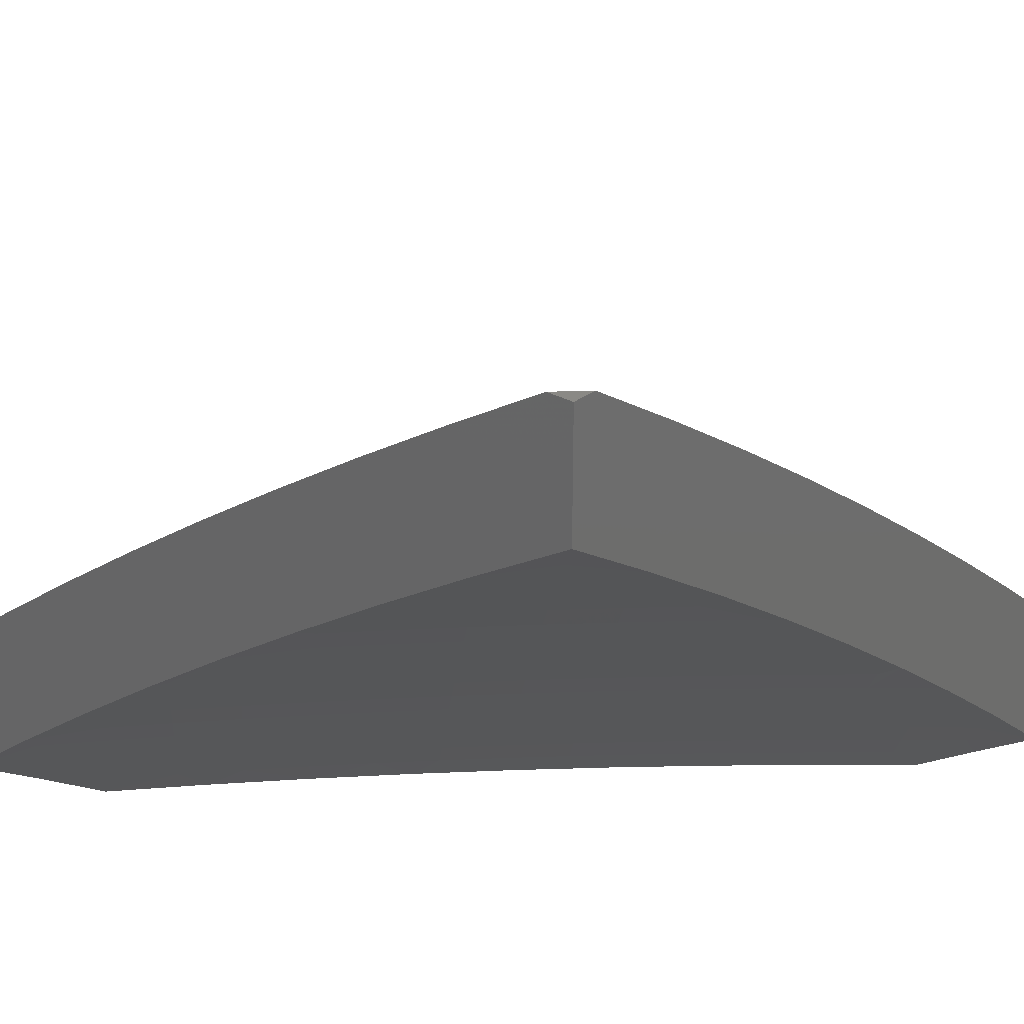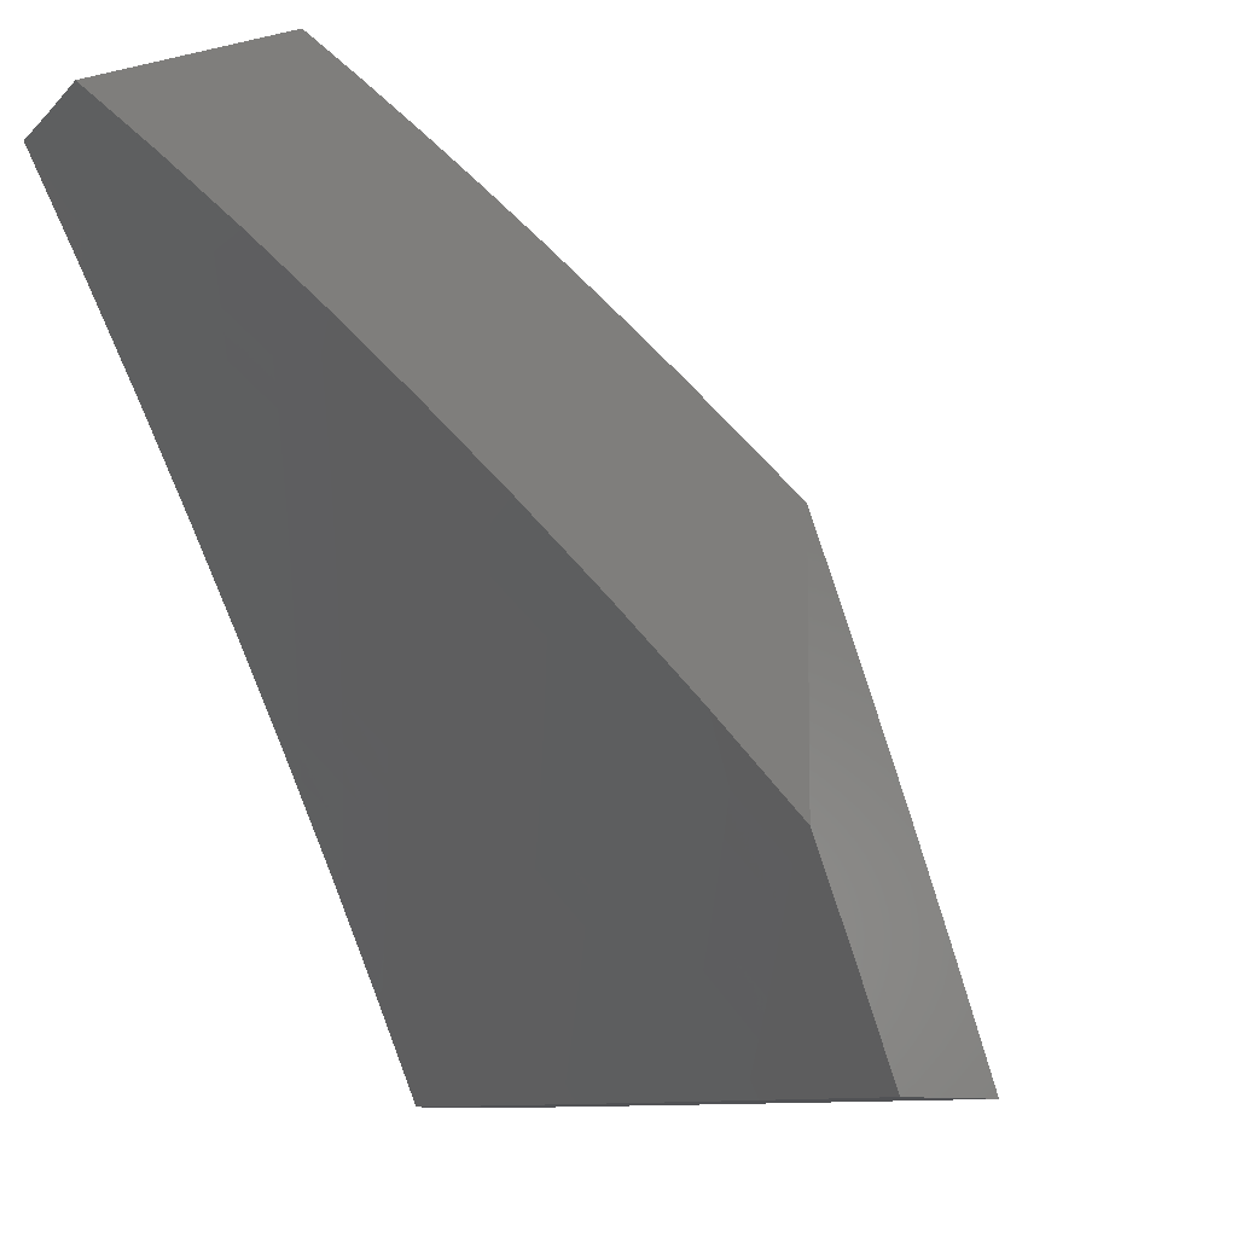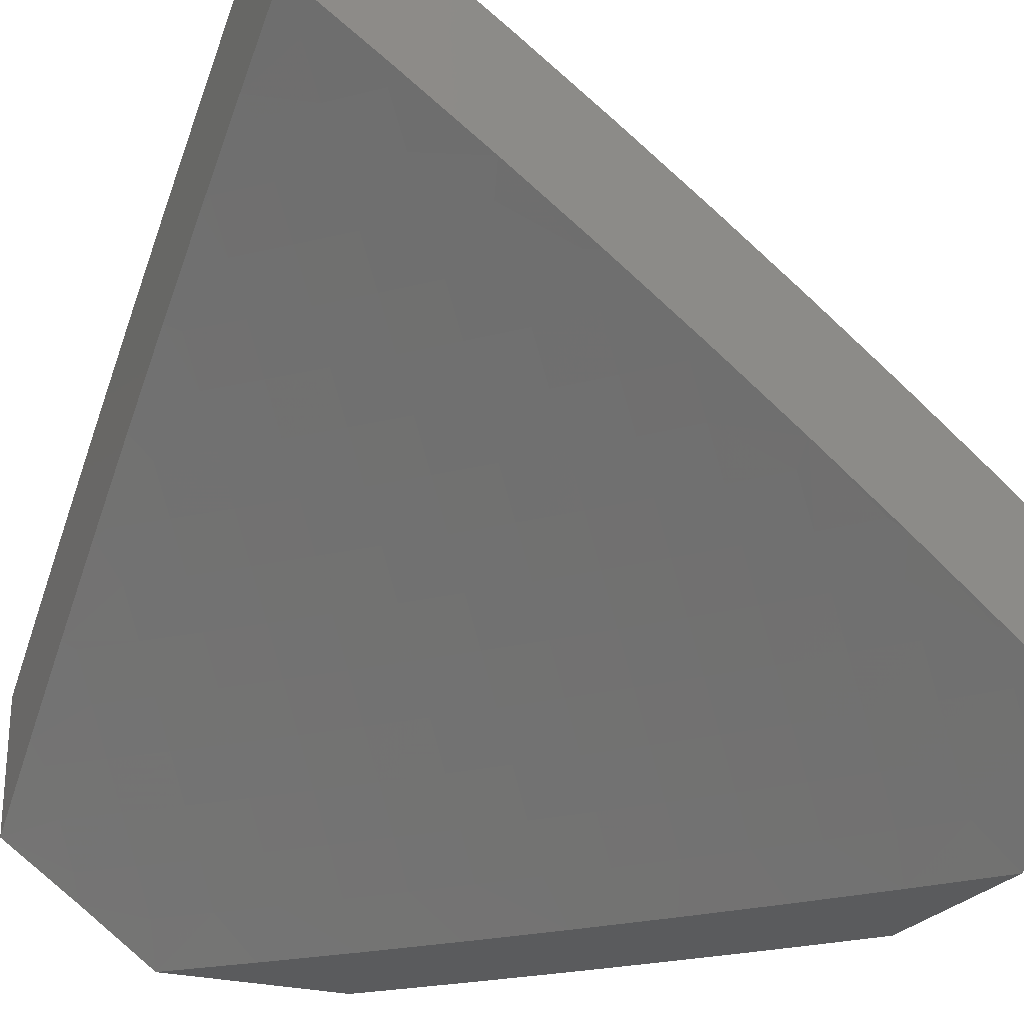
<metadata>
{"format":"stl","ext":"stl","renderer":"f3d","projection":"perspective","resolution":1024,"background":"white","views":[{"elev":28.5,"azim":40.3,"up":"+Z"},{"elev":-9.1,"azim":-147.8,"up":"+Y"},{"elev":-25.0,"azim":65.8,"up":"+Z"}]}
</metadata>
<code>
# stl→obj: 354 verts, 704 faces
v -5.348 6 8.081
v -5.462 6 8
v -5.431 5.946 8.066
v -5.532 5.939 8
v -5.5 5.886 8.066
v -5.601 5.876 8
v -5.568 5.824 8.066
v -5.669 5.813 8
v -5.635 5.762 8.066
v -5.737 5.749 8
v -5.701 5.699 8.066
v -5.804 5.685 8
v -5.767 5.636 8.066
v -5.87 5.619 8
v -5.832 5.572 8.066
v -5.935 5.553 8
v -5.896 5.507 8.066
v -6 5.486 8
v -5.96 5.441 8.066
v -6 5.367 8.09
v -5.914 5.4 8.132
v -5.977 5.334 8.132
v -5.931 5.293 8.198
v -6 5.246 8.177
v -5.991 5.227 8.198
v -6 5.124 8.263
v -5.945 5.186 8.263
v -5.897 5.144 8.327
v -5.884 5.251 8.263
v -5.837 5.209 8.327
v -5.823 5.316 8.263
v -5.777 5.274 8.327
v -5.761 5.38 8.263
v -5.715 5.337 8.327
v -5.698 5.444 8.263
v -5.653 5.4 8.327
v -5.635 5.507 8.263
v -5.59 5.463 8.327
v -5.57 5.569 8.263
v -5.526 5.524 8.327
v -5.506 5.63 8.263
v -5.462 5.585 8.327
v -5.44 5.691 8.263
v -5.397 5.645 8.327
v -5.374 5.751 8.263
v -5.331 5.705 8.327
v -5.307 5.81 8.263
v -5.264 5.764 8.327
v -5.239 5.868 8.263
v -5.197 5.822 8.327
v -5.171 5.926 8.263
v -5.13 5.879 8.327
v -5.102 5.982 8.263
v -5.061 5.935 8.327
v -5 6 8.315
v -5.02 5.887 8.391
v -5 5.884 8.407
v -5.046 5.783 8.454
v -5 5.766 8.497
v -5.004 5.735 8.517
v -5 5.647 8.585
v -5.07 5.679 8.517
v -5.028 5.631 8.579
v -5.092 5.575 8.579
v -5.049 5.527 8.641
v -5.112 5.471 8.641
v -5.068 5.423 8.702
v -5.13 5.367 8.702
v -5.085 5.319 8.763
v -5.146 5.263 8.763
v -5.1 5.215 8.823
v -5.16 5.158 8.823
v -5.113 5.111 8.883
v -5.172 5.054 8.883
v -5.124 5.007 8.942
v -5.159 5 8.925
v -5.034 5 9
v -5.957 5.079 8.327
v -6 5 8.347
v -5.908 5.038 8.391
v -5.883 5 8.435
v -5.802 5.061 8.454
v -5.766 5 8.521
v -5.753 5.019 8.517
v -5.647 5 8.605
v -5.647 5.039 8.579
v -5.54 5.058 8.641
v -5.588 5.101 8.579
v -5.528 5.163 8.579
v -5.576 5.207 8.517
v -5.515 5.269 8.517
v -5.561 5.313 8.454
v -5.499 5.374 8.454
v -5.545 5.419 8.391
v -5.482 5.48 8.391
v -5.526 5 8.687
v -5.491 5.013 8.702
v -5.481 5.119 8.641
v -5.433 5.074 8.702
v -5.421 5.179 8.641
v -5.374 5.134 8.702
v -5.361 5.239 8.641
v -5.314 5.193 8.702
v -5.3 5.298 8.641
v -5.253 5.252 8.702
v -5.238 5.356 8.641
v -5.192 5.31 8.702
v -5.175 5.414 8.641
v -5.405 5 8.768
v -5.385 5.029 8.763
v -5.282 5 8.847
v -5.278 5.043 8.823
v -5.219 5.101 8.823
v -5.207 5.205 8.763
v -5.065 5.064 8.942
v -5 5.032 9
v -5.006 5.119 8.942
v -5 5.158 8.921
v -5.053 5.167 8.883
v -5 5.282 8.84
v -5.039 5.271 8.823
v -5.023 5.375 8.763
v -5 5.405 8.757
v -5.005 5.479 8.702
v -5 5.526 8.672
v -5.117 6 8.239
v -5.212 5.973 8.198
v -5.233 6 8.161
v -5.28 5.915 8.198
v -5.321 5.96 8.132
v -5.349 5.856 8.198
v -5.39 5.901 8.132
v -5.416 5.796 8.198
v -5.458 5.841 8.132
v -5.483 5.736 8.198
v -5.525 5.78 8.132
v -5.549 5.674 8.198
v -5.592 5.719 8.132
v -5.614 5.613 8.198
v -5.658 5.656 8.132
v -5.679 5.55 8.198
v -5.723 5.593 8.132
v -5.743 5.487 8.198
v -5.788 5.529 8.132
v -5.806 5.423 8.198
v -5.851 5.465 8.132
v -5.869 5.358 8.198
v -5.222 5.717 8.391
v -5.155 5.775 8.391
v -5.088 5.831 8.391
v -5.179 5.67 8.454
v -5.113 5.727 8.454
v -5.288 5.659 8.391
v -5.353 5.6 8.391
v -5.418 5.54 8.391
v -5.136 5.623 8.517
v -5.244 5.612 8.454
v -5.309 5.554 8.454
v -5.373 5.495 8.454
v -5.437 5.435 8.454
v -5.157 5.519 8.579
v -5.201 5.566 8.517
v -5.265 5.508 8.517
v -5.328 5.449 8.517
v -5.391 5.39 8.517
v -5.453 5.329 8.517
v -5.22 5.461 8.579
v -5.283 5.403 8.579
v -5.346 5.344 8.579
v -5.407 5.284 8.579
v -5.468 5.224 8.579
v -5.267 5.147 8.763
v -5.326 5.088 8.763
v -5.607 5.357 8.391
v -5.669 5.294 8.391
v -5.73 5.231 8.391
v -5.79 5.167 8.391
v -5.85 5.103 8.391
v -5.622 5.251 8.454
v -5.636 5.145 8.517
v -5.683 5.188 8.454
v -5.743 5.125 8.454
v -5.695 5.082 8.517
v -5 5.13 8.759
v -5 5 8.842
v -5.041 5.039 8.792
v -5.13 5 8.763
v -5.081 5.079 8.742
v -5.139 5.022 8.742
v -5.179 5.062 8.692
v -5.238 5.004 8.692
v -5.278 5.042 8.641
v -5.258 5 8.681
v -5.385 5 8.598
v -5.511 5 8.513
v -5.417 5.059 8.538
v -5.377 5.022 8.59
v -5.318 5.081 8.59
v -5.358 5.119 8.538
v -5.457 5.097 8.486
v -5.398 5.157 8.486
v -5.497 5.134 8.433
v -5.437 5.194 8.433
v -5.537 5.171 8.38
v -5.476 5.232 8.38
v -5.576 5.207 8.327
v -5.515 5.269 8.327
v -5.615 5.244 8.274
v -5.554 5.306 8.274
v -5.654 5.28 8.22
v -5.592 5.343 8.22
v -5.692 5.316 8.165
v -5.63 5.379 8.165
v -5.731 5.352 8.111
v -5.668 5.415 8.111
v -5.769 5.388 8.055
v -5.706 5.451 8.055
v -5.805 5.424 8
v -5.705 5.525 8
v -5.635 5 8.426
v -5.615 5.011 8.433
v -5.516 5.036 8.486
v -5.655 5.047 8.38
v -5.758 5 8.337
v -5.695 5.083 8.327
v -5.754 5.019 8.327
v -5.794 5.054 8.274
v -5.88 5 8.246
v -6 5 8.153
v -5.893 5.024 8.22
v -5.834 5.089 8.22
v -5.735 5.118 8.274
v -5.636 5.145 8.327
v -5.596 5.109 8.38
v -6 5.11 8.078
v -5.973 5.093 8.111
v -5.933 5.059 8.165
v -6 5.218 8
v -5.953 5.193 8.055
v -5.914 5.159 8.111
v -5.874 5.124 8.165
v -5.892 5.258 8.055
v -5.904 5.322 8
v -5.831 5.323 8.055
v -5.642 5.514 8.055
v -5.603 5.624 8
v -5.578 5.576 8.055
v -5.513 5.638 8.055
v -5.477 5.601 8.111
v -5.411 5.661 8.111
v -5.375 5.623 8.165
v -5.31 5.682 8.165
v -5.274 5.644 8.22
v -5.208 5.702 8.22
v -5.172 5.663 8.274
v -5.106 5.72 8.274
v -5.071 5.68 8.327
v -5.005 5.735 8.327
v -5 5.636 8.406
v -5 5.759 8.312
v -5.04 5.776 8.274
v -5.007 5.871 8.22
v -5.075 5.816 8.22
v -5.109 5.855 8.165
v -5.177 5.798 8.165
v -5.212 5.837 8.111
v -5.279 5.779 8.111
v -5.314 5.818 8.055
v -5.381 5.758 8.055
v -5.395 5.816 8
v -5.5 5.721 8
v -5.447 5.699 8.055
v -5.288 5.909 8
v -5.246 5.876 8.055
v -5.144 5.895 8.111
v -5.041 5.911 8.165
v -5 5.88 8.217
v -5.178 5.934 8.055
v -5.179 6 8
v -5.109 5.991 8.055
v -5.09 6 8.061
v -5.075 5.951 8.111
v -5 6 8.12
v -5 5.511 8.497
v -5.063 5.544 8.433
v -5.035 5.64 8.38
v -5.136 5.623 8.327
v -5.237 5.605 8.274
v -5.339 5.585 8.22
v -5.44 5.563 8.165
v -5.541 5.54 8.111
v -5 5.386 8.586
v -5.053 5.407 8.538
v -5.027 5.503 8.486
v -5.127 5.487 8.433
v -5.164 5.527 8.38
v -5.228 5.469 8.38
v -5.265 5.508 8.327
v -5.329 5.449 8.327
v -5.366 5.487 8.274
v -5.429 5.428 8.274
v -5.467 5.465 8.22
v -5.53 5.404 8.22
v -5.568 5.441 8.165
v -5.015 5.367 8.59
v -5 5.258 8.673
v -5.039 5.271 8.641
v -5.061 5.175 8.692
v -5.1 5.215 8.641
v -5.16 5.158 8.641
v -5.199 5.197 8.59
v -5.259 5.139 8.59
v -5.298 5.178 8.538
v -5.022 5.135 8.742
v -5.12 5.119 8.692
v -5.403 5.525 8.22
v -5.504 5.502 8.165
v -5.302 5.547 8.274
v -5.201 5.566 8.327
v -5.1 5.584 8.38
v -5.291 5.411 8.38
v -5.392 5.39 8.327
v -5.354 5.352 8.38
v -5.454 5.33 8.327
v -5.415 5.292 8.38
v -5.253 5.372 8.433
v -5.315 5.314 8.433
v -5.377 5.254 8.433
v -5.191 5.43 8.433
v -5.153 5.391 8.486
v -5.215 5.333 8.486
v -5.115 5.351 8.538
v -5.177 5.294 8.538
v -5.077 5.311 8.59
v -5.138 5.255 8.59
v -5.277 5.275 8.486
v -5.338 5.216 8.486
v -5.238 5.236 8.538
v -5.219 5.101 8.641
v -5.492 5.367 8.274
v -5.605 5.478 8.111
v -5.556 5.073 8.433
v -5.675 5.181 8.274
v -5.715 5.217 8.22
v -5.754 5.253 8.165
v -5.792 5.288 8.111
v -5.775 5.154 8.22
v -5.814 5.189 8.165
v -5.853 5.224 8.111
v -5.345 5.72 8.111
v -5.09 5.447 8.486
v -5.244 5.741 8.165
v -5.142 5.759 8.22
v -5 5 9
f 1 2 3
f 3 2 4
f 3 4 5
f 5 4 6
f 5 6 7
f 7 6 8
f 7 8 9
f 9 8 10
f 9 10 11
f 11 10 12
f 11 12 13
f 13 12 14
f 13 14 15
f 15 14 16
f 15 16 17
f 17 16 18
f 17 18 19
f 19 18 20
f 19 20 21
f 21 20 22
f 21 22 23
f 23 22 24
f 23 24 25
f 25 24 26
f 25 26 27
f 27 26 28
f 27 28 29
f 29 28 30
f 29 30 31
f 31 30 32
f 31 32 33
f 33 32 34
f 33 34 35
f 35 34 36
f 35 36 37
f 37 36 38
f 37 38 39
f 39 38 40
f 39 40 41
f 41 40 42
f 41 42 43
f 43 42 44
f 43 44 45
f 45 44 46
f 45 46 47
f 47 46 48
f 47 48 49
f 49 48 50
f 49 50 51
f 51 50 52
f 51 52 53
f 53 52 54
f 53 54 55
f 55 54 56
f 55 56 57
f 57 56 58
f 57 58 59
f 59 58 60
f 59 60 61
f 61 60 62
f 61 62 63
f 63 62 64
f 63 64 65
f 65 64 66
f 65 66 67
f 67 66 68
f 67 68 69
f 69 68 70
f 69 70 71
f 71 70 72
f 71 72 73
f 73 72 74
f 73 74 75
f 75 74 76
f 75 76 77
f 20 24 22
f 28 26 78
f 78 26 79
f 78 79 80
f 80 79 81
f 80 81 82
f 82 81 83
f 82 83 84
f 84 83 85
f 84 85 86
f 86 85 87
f 86 87 88
f 88 87 89
f 88 89 90
f 90 89 91
f 90 91 92
f 92 91 93
f 92 93 94
f 94 93 95
f 94 95 40
f 40 95 42
f 85 96 87
f 87 96 97
f 87 97 98
f 98 97 99
f 98 99 100
f 100 99 101
f 100 101 102
f 102 101 103
f 102 103 104
f 104 103 105
f 104 105 106
f 106 105 107
f 106 107 108
f 108 107 68
f 108 68 66
f 96 109 97
f 97 109 99
f 99 109 110
f 110 109 111
f 110 111 112
f 112 111 74
f 112 74 113
f 113 74 72
f 113 72 114
f 114 72 70
f 114 70 107
f 107 70 68
f 111 76 74
f 75 77 115
f 115 77 116
f 115 116 117
f 117 116 118
f 117 118 119
f 119 118 120
f 119 120 121
f 121 120 122
f 121 122 69
f 69 122 67
f 120 123 122
f 122 123 67
f 67 123 124
f 124 123 125
f 124 125 65
f 65 125 63
f 125 61 63
f 55 126 53
f 53 126 51
f 51 126 127
f 127 126 128
f 127 128 129
f 129 128 130
f 129 130 131
f 131 130 132
f 131 132 133
f 133 132 134
f 133 134 135
f 135 134 136
f 135 136 137
f 137 136 138
f 137 138 139
f 139 138 140
f 139 140 141
f 141 140 142
f 141 142 143
f 143 142 144
f 143 144 145
f 145 144 146
f 145 146 147
f 147 146 21
f 147 21 23
f 128 1 130
f 130 1 132
f 132 1 3
f 134 132 3
f 131 47 129
f 129 47 49
f 129 49 127
f 127 49 51
f 47 131 45
f 45 131 133
f 45 133 43
f 43 133 135
f 43 135 41
f 41 135 137
f 41 137 39
f 39 137 139
f 39 139 37
f 37 139 141
f 37 141 35
f 35 141 143
f 35 143 33
f 33 143 145
f 33 145 31
f 31 145 147
f 31 147 29
f 29 147 23
f 29 23 27
f 27 23 25
f 48 148 50
f 50 148 149
f 50 149 52
f 52 149 150
f 52 150 54
f 54 150 56
f 148 151 149
f 149 151 152
f 149 152 150
f 150 152 58
f 150 58 56
f 148 48 153
f 153 48 46
f 153 46 154
f 154 46 44
f 154 44 155
f 155 44 42
f 155 42 95
f 151 156 152
f 152 156 62
f 152 62 58
f 58 62 60
f 151 148 157
f 157 148 153
f 157 153 158
f 158 153 154
f 158 154 159
f 159 154 155
f 159 155 160
f 160 155 95
f 160 95 93
f 62 156 64
f 64 156 161
f 64 161 66
f 66 161 108
f 156 151 162
f 162 151 157
f 162 157 163
f 163 157 158
f 163 158 164
f 164 158 159
f 164 159 165
f 165 159 160
f 165 160 166
f 166 160 93
f 166 93 91
f 67 124 65
f 136 134 5
f 5 134 3
f 156 162 161
f 161 162 167
f 161 167 108
f 108 167 106
f 167 162 163
f 138 136 7
f 7 136 5
f 167 163 168
f 168 163 164
f 168 164 169
f 169 164 165
f 169 165 170
f 170 165 166
f 170 166 171
f 171 166 91
f 171 91 89
f 119 121 71
f 71 121 69
f 140 138 9
f 9 138 7
f 104 106 168
f 168 106 167
f 104 168 169
f 114 107 105
f 115 117 119
f 115 119 73
f 73 119 71
f 142 140 11
f 11 140 9
f 94 40 38
f 102 104 169
f 102 169 170
f 114 105 172
f 172 105 103
f 172 103 173
f 173 103 101
f 173 101 110
f 110 101 99
f 75 115 73
f 144 142 13
f 13 142 11
f 94 38 174
f 174 38 36
f 174 36 175
f 175 36 34
f 175 34 176
f 176 34 32
f 176 32 177
f 177 32 30
f 177 30 178
f 178 30 28
f 178 28 80
f 80 28 78
f 100 102 170
f 100 170 171
f 112 113 172
f 172 113 114
f 112 172 173
f 146 144 15
f 15 144 13
f 94 174 92
f 92 174 179
f 92 179 90
f 90 179 180
f 90 180 88
f 88 180 86
f 179 174 175
f 98 100 171
f 98 171 89
f 110 112 173
f 21 146 17
f 17 146 15
f 19 21 17
f 179 175 181
f 181 175 176
f 181 176 182
f 182 176 177
f 182 177 82
f 82 177 178
f 82 178 80
f 87 98 89
f 179 181 180
f 180 181 183
f 180 183 86
f 86 183 84
f 183 181 182
f 84 183 182
f 84 182 82
f 184 185 186
f 186 185 187
f 186 187 188
f 188 187 189
f 188 189 190
f 190 189 191
f 190 191 192
f 192 191 193
f 192 193 194
f 189 187 191
f 191 187 193
f 195 196 194
f 194 196 197
f 194 197 198
f 198 197 196
f 198 196 199
f 199 196 200
f 199 200 201
f 201 200 202
f 201 202 203
f 203 202 204
f 203 204 205
f 205 204 206
f 205 206 207
f 207 206 208
f 207 208 209
f 209 208 210
f 209 210 211
f 211 210 212
f 211 212 213
f 213 212 214
f 213 214 215
f 215 214 216
f 215 216 217
f 217 216 218
f 217 218 219
f 220 221 195
f 195 221 222
f 195 222 196
f 196 222 200
f 221 220 223
f 223 220 224
f 223 224 225
f 225 224 226
f 225 226 227
f 227 226 224
f 227 224 228
f 229 230 228
f 228 230 231
f 228 231 227
f 227 231 232
f 227 232 225
f 225 232 233
f 225 233 234
f 234 233 204
f 234 204 202
f 235 236 229
f 229 236 237
f 229 237 230
f 230 237 231
f 238 239 235
f 235 239 240
f 235 240 236
f 236 240 241
f 236 241 237
f 237 241 231
f 239 238 242
f 242 238 243
f 242 243 244
f 244 243 218
f 244 218 216
f 217 219 245
f 245 219 246
f 245 246 247
f 247 246 248
f 247 248 249
f 249 248 250
f 249 250 251
f 251 250 252
f 251 252 253
f 253 252 254
f 253 254 255
f 255 254 256
f 255 256 257
f 257 256 258
f 257 258 259
f 259 258 260
f 260 258 261
f 260 261 262
f 262 261 263
f 262 263 264
f 264 263 265
f 264 265 266
f 266 265 267
f 266 267 268
f 268 267 269
f 268 269 270
f 270 269 271
f 271 269 272
f 271 272 248
f 248 272 250
f 246 271 248
f 270 273 268
f 268 273 274
f 268 274 266
f 266 274 275
f 266 275 264
f 264 275 276
f 264 276 262
f 262 276 277
f 262 277 260
f 274 273 278
f 278 273 279
f 278 279 280
f 280 279 281
f 280 281 282
f 282 281 283
f 282 283 276
f 276 283 277
f 284 285 259
f 259 285 286
f 259 286 257
f 257 286 287
f 257 287 255
f 255 287 288
f 255 288 253
f 253 288 289
f 253 289 251
f 251 289 290
f 251 290 249
f 249 290 291
f 249 291 247
f 247 291 245
f 292 293 284
f 284 293 294
f 284 294 285
f 285 294 295
f 285 295 296
f 296 295 297
f 296 297 298
f 298 297 299
f 298 299 300
f 300 299 301
f 300 301 302
f 302 301 303
f 302 303 304
f 304 303 213
f 304 213 215
f 293 292 305
f 305 292 306
f 305 306 307
f 307 306 308
f 307 308 309
f 309 308 310
f 309 310 311
f 311 310 312
f 311 312 313
f 313 312 199
f 313 199 201
f 306 184 308
f 308 184 314
f 308 314 315
f 315 314 188
f 315 188 190
f 290 316 317
f 317 316 302
f 317 302 304
f 302 316 300
f 300 316 318
f 300 318 298
f 298 318 319
f 298 319 296
f 296 319 320
f 296 320 285
f 285 320 286
f 318 316 289
f 289 316 290
f 299 321 322
f 322 321 323
f 322 323 324
f 324 323 325
f 324 325 207
f 207 325 205
f 321 326 323
f 323 326 327
f 323 327 325
f 325 327 328
f 325 328 205
f 205 328 203
f 299 297 321
f 321 297 329
f 321 329 326
f 326 329 330
f 326 330 331
f 331 330 332
f 331 332 333
f 333 332 334
f 333 334 335
f 335 334 307
f 335 307 309
f 326 331 327
f 327 331 336
f 327 336 328
f 328 336 337
f 328 337 203
f 203 337 201
f 331 333 336
f 336 333 338
f 336 338 337
f 337 338 313
f 337 313 201
f 333 335 338
f 338 335 311
f 338 311 313
f 335 309 311
f 310 308 315
f 188 314 184
f 186 188 184
f 310 315 339
f 339 315 190
f 339 190 192
f 299 322 301
f 301 322 340
f 301 340 303
f 303 340 211
f 303 211 213
f 340 322 324
f 290 317 291
f 291 317 341
f 291 341 245
f 245 341 217
f 341 317 304
f 215 217 341
f 341 304 215
f 209 211 340
f 207 209 324
f 324 209 340
f 198 199 312
f 312 339 198
f 198 339 192
f 198 192 194
f 339 312 310
f 202 200 342
f 342 200 222
f 342 222 221
f 204 233 206
f 206 233 343
f 206 343 208
f 208 343 344
f 208 344 210
f 210 344 345
f 210 345 212
f 212 345 346
f 212 346 214
f 214 346 244
f 214 244 216
f 202 342 234
f 234 342 223
f 234 223 225
f 223 342 221
f 233 232 343
f 343 232 347
f 343 347 344
f 344 347 348
f 344 348 345
f 345 348 349
f 345 349 346
f 346 349 242
f 346 242 244
f 232 231 347
f 347 231 241
f 347 241 348
f 348 241 240
f 348 240 349
f 349 240 239
f 349 239 242
f 250 272 350
f 350 272 269
f 350 269 267
f 319 318 288
f 288 318 289
f 297 295 329
f 329 295 351
f 329 351 330
f 330 351 293
f 330 293 332
f 332 293 305
f 332 305 334
f 334 305 307
f 267 352 350
f 350 352 252
f 350 252 250
f 252 352 254
f 254 352 353
f 254 353 256
f 256 353 261
f 256 261 258
f 353 352 265
f 265 352 267
f 319 288 287
f 286 320 287
f 287 320 319
f 351 295 294
f 293 351 294
f 261 353 263
f 263 353 265
f 282 276 275
f 280 282 278
f 278 282 275
f 278 275 274
f 16 218 18
f 18 218 243
f 18 243 238
f 16 14 218
f 218 14 219
f 219 14 12
f 219 12 246
f 246 12 10
f 246 10 8
f 246 8 271
f 271 8 6
f 271 6 270
f 270 6 4
f 270 4 2
f 279 273 2
f 2 273 270
f 79 26 229
f 229 26 24
f 229 24 235
f 235 24 238
f 238 24 20
f 238 20 18
f 354 77 185
f 185 77 76
f 185 76 187
f 187 76 111
f 187 111 193
f 193 111 109
f 193 109 194
f 194 109 96
f 194 96 195
f 195 96 85
f 195 85 220
f 220 85 83
f 220 83 224
f 224 83 81
f 224 81 228
f 228 81 79
f 228 79 229
f 116 77 354
f 2 1 279
f 279 1 128
f 279 128 281
f 281 128 283
f 283 128 126
f 283 126 55
f 283 55 277
f 277 55 57
f 277 57 260
f 260 57 59
f 260 59 259
f 259 59 61
f 259 61 284
f 284 61 125
f 284 125 292
f 292 125 123
f 292 123 306
f 306 123 120
f 306 120 184
f 184 120 118
f 184 118 185
f 185 118 116
f 185 116 354

</code>
